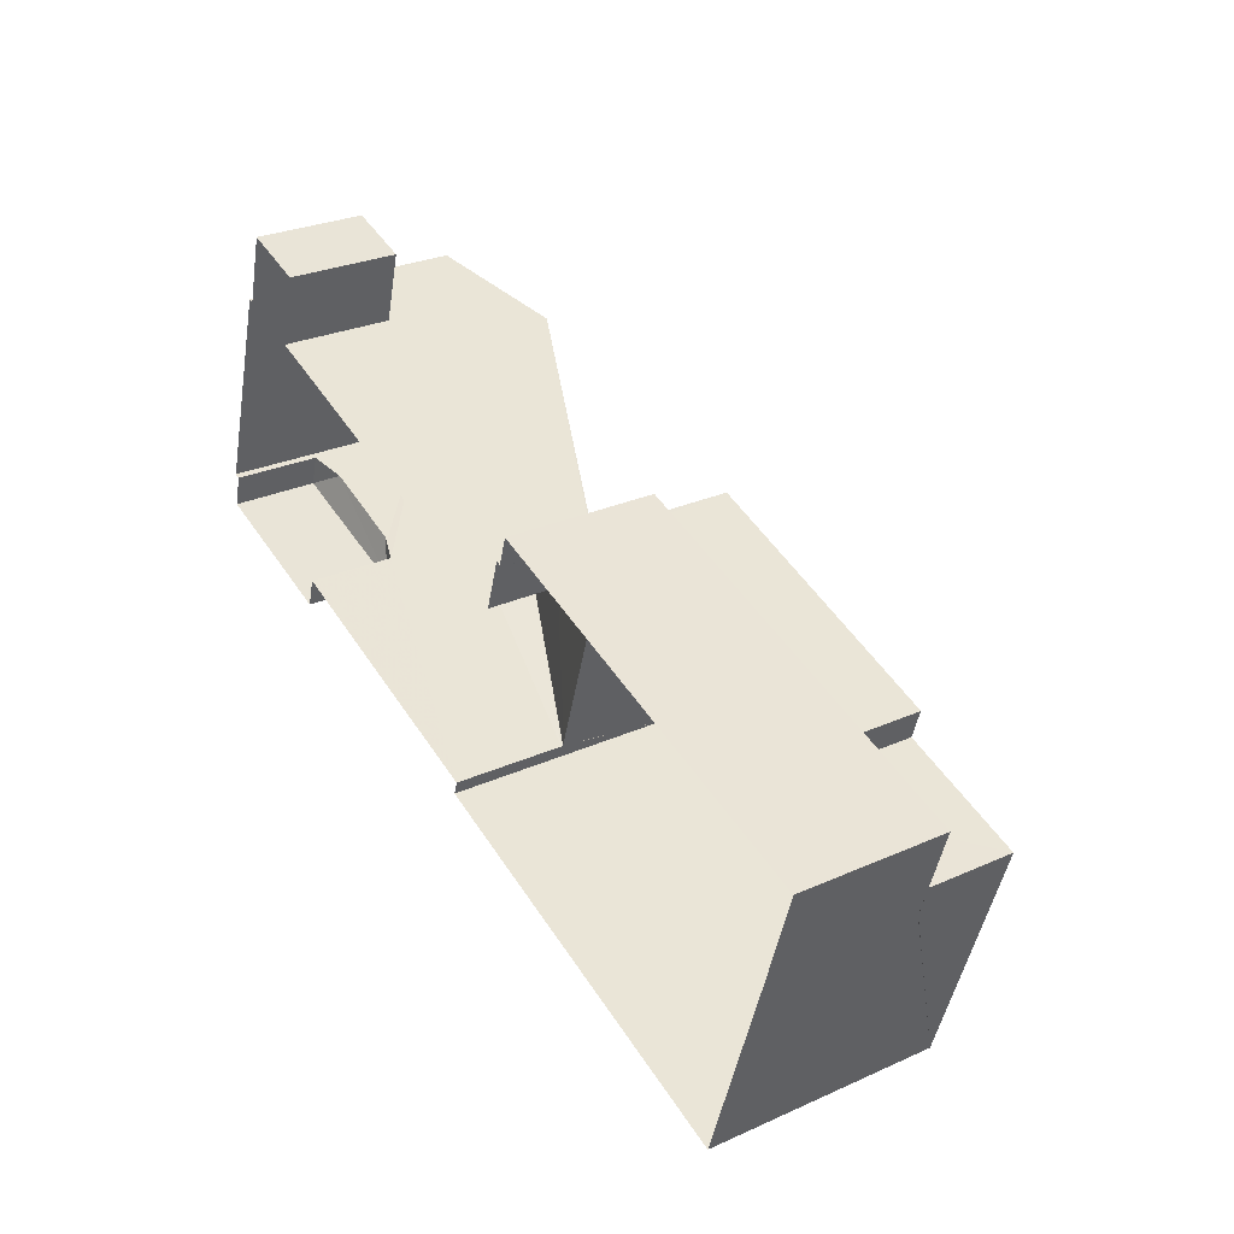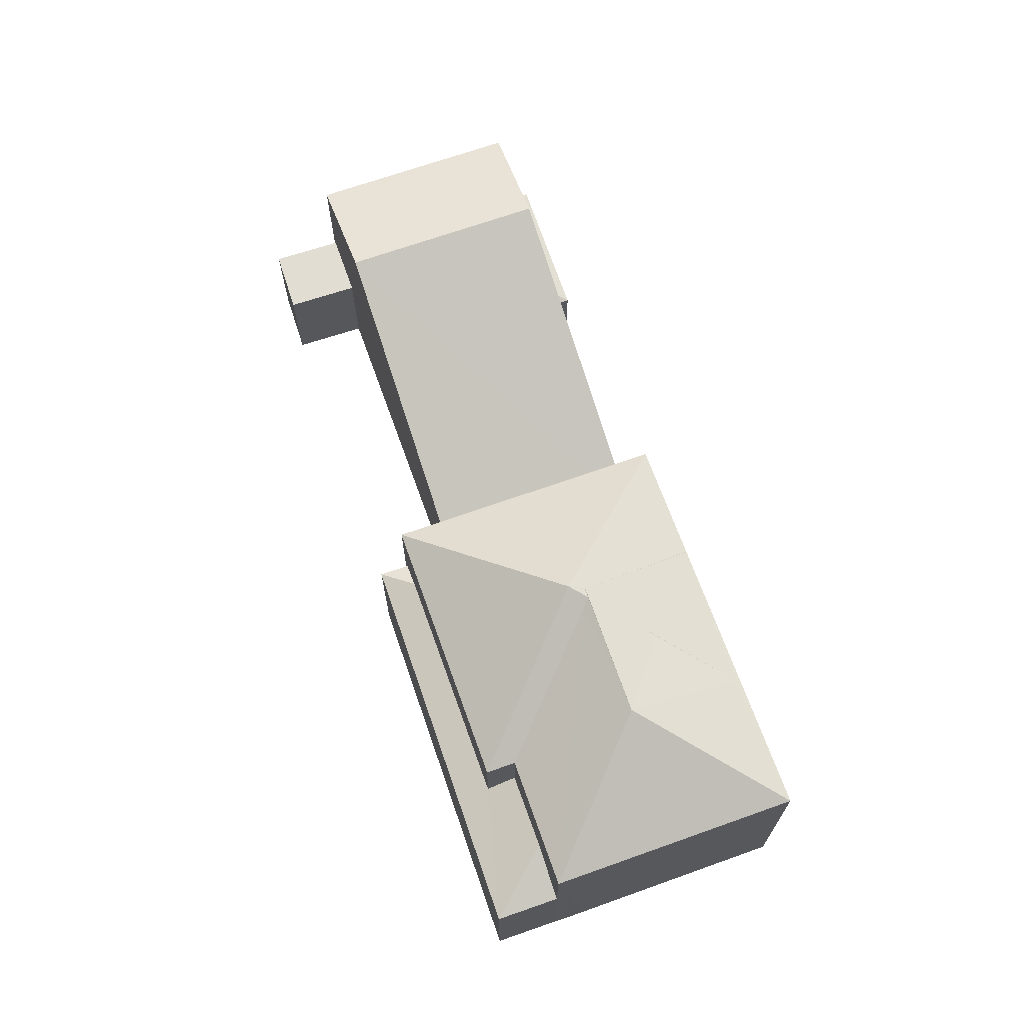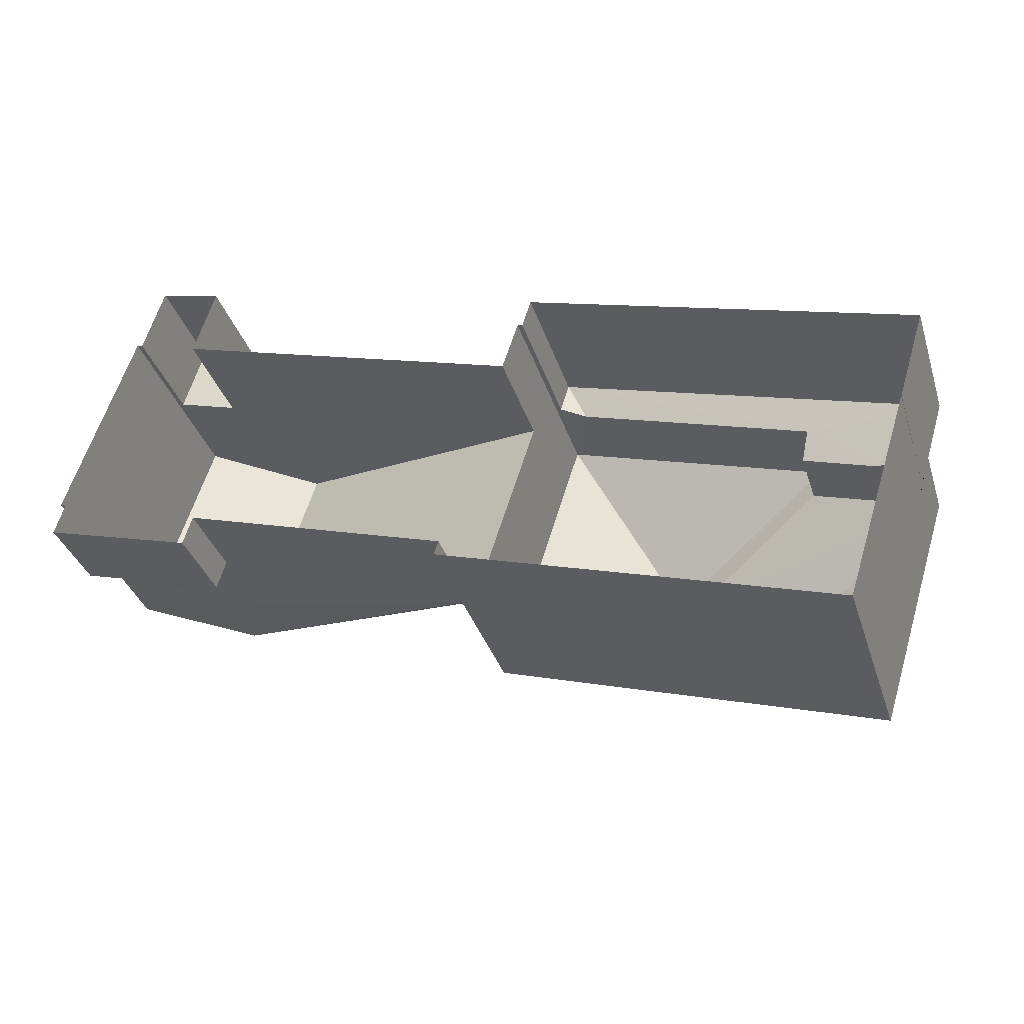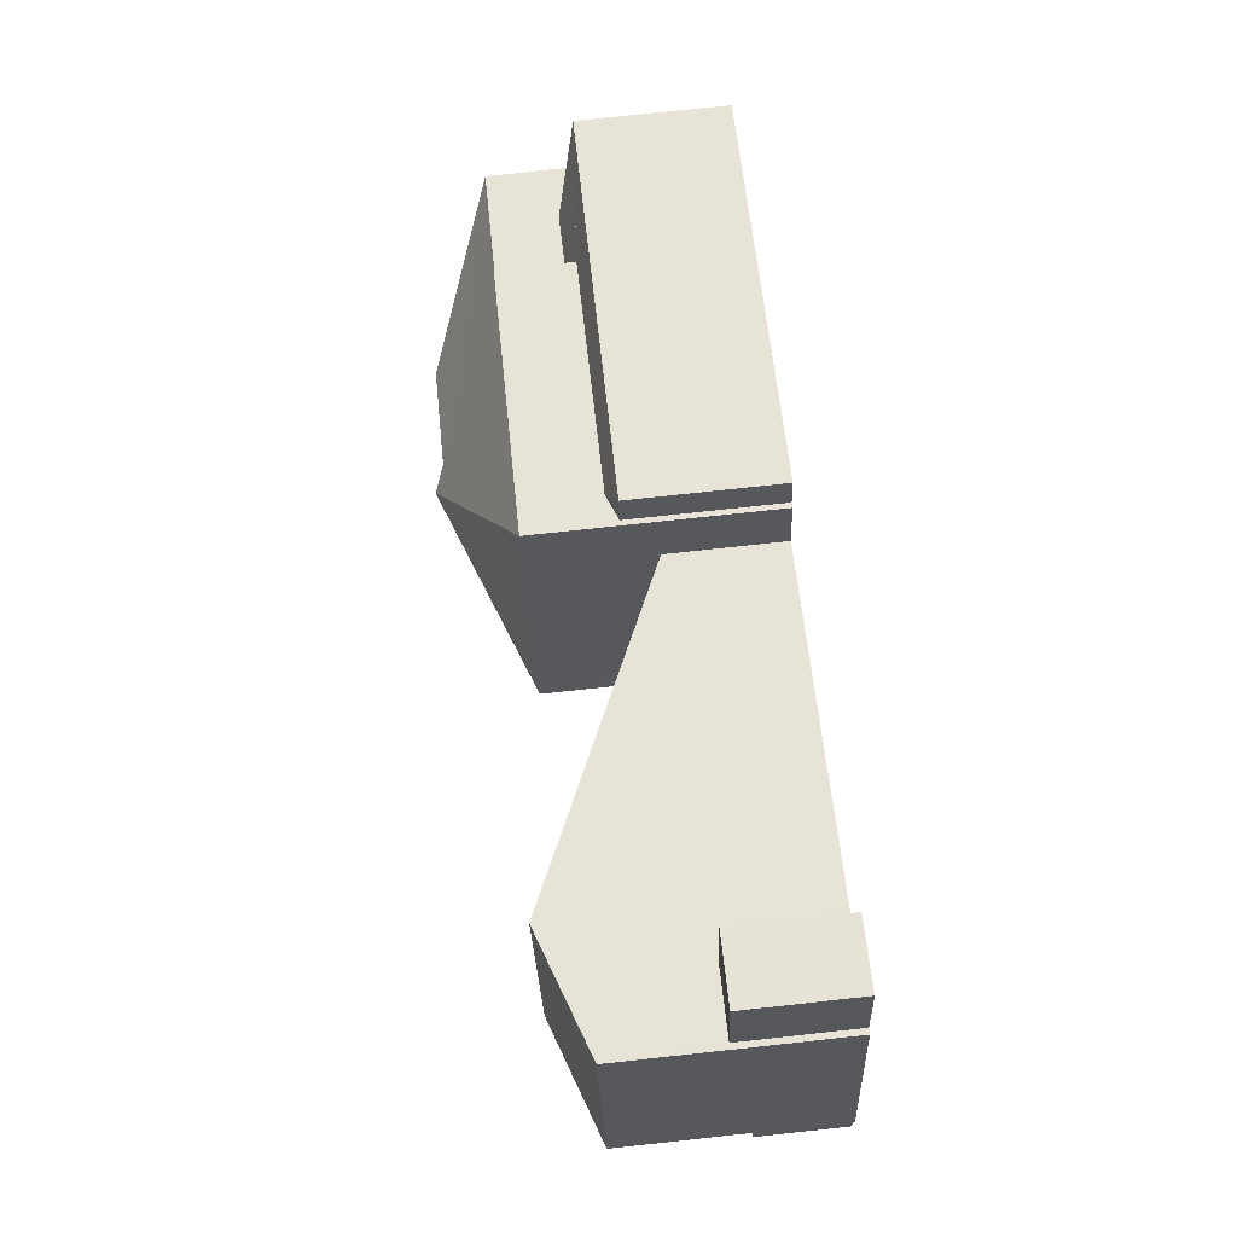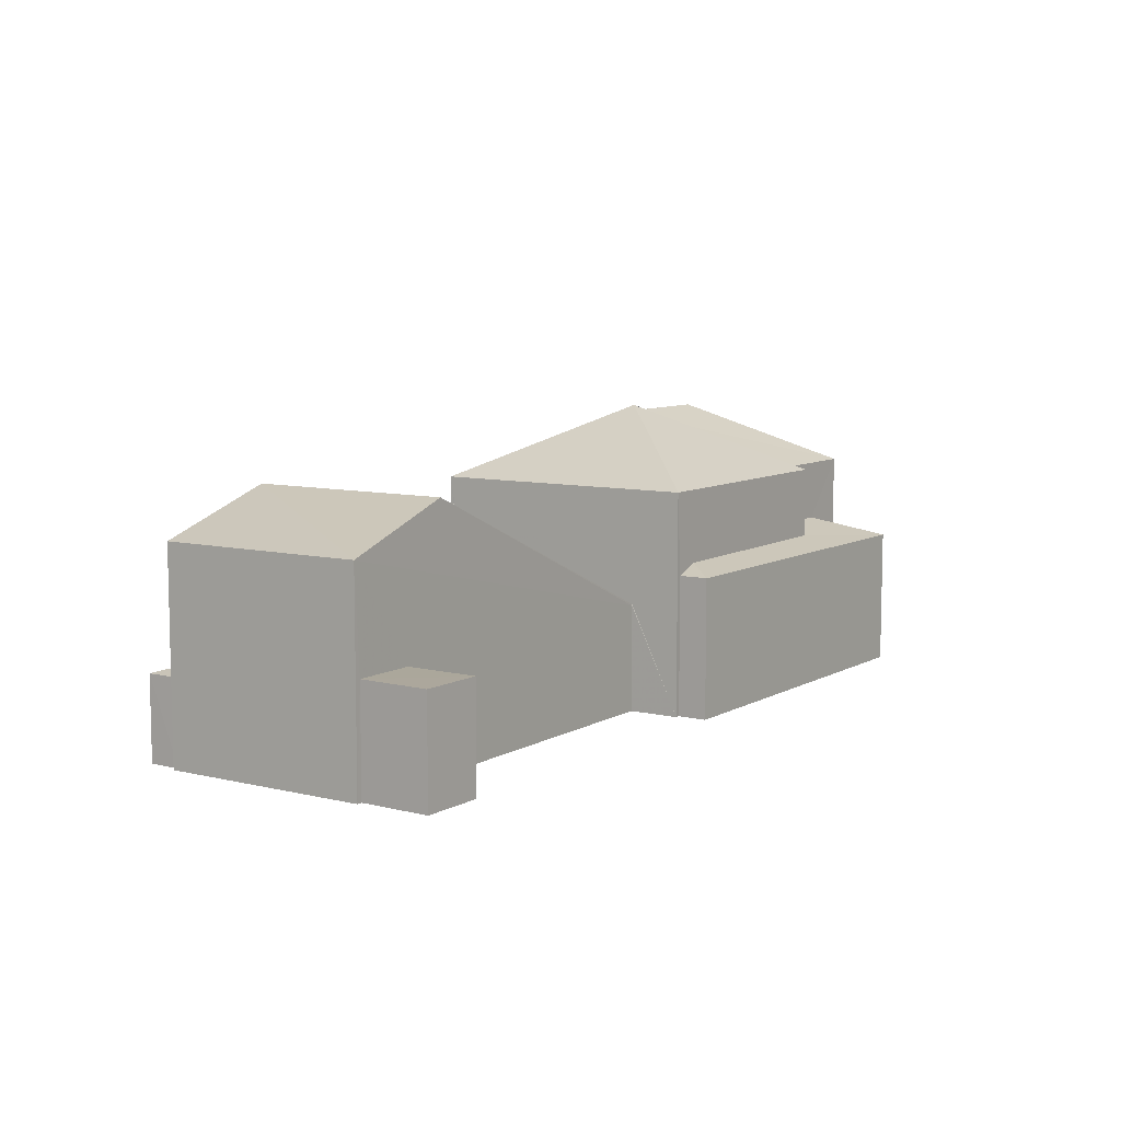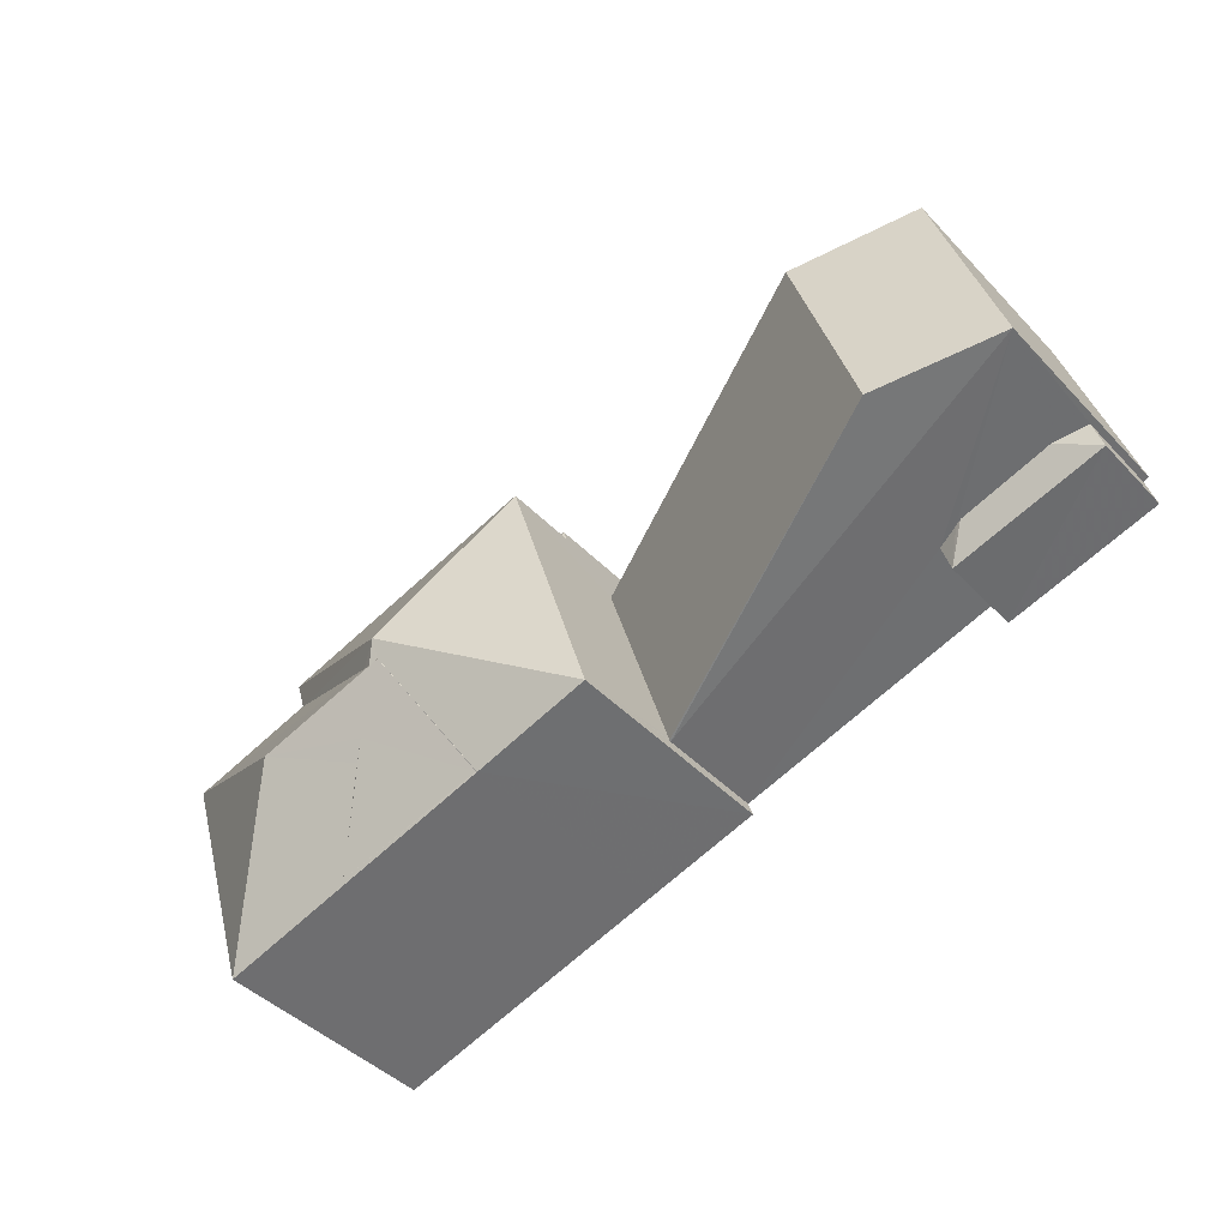
<metadata>
{"format":"obj","ext":"obj","renderer":"f3d","projection":"perspective","resolution":1024,"background":"white","views":[{"elev":28.8,"azim":-123.5,"up":"+Y"},{"elev":68.3,"azim":-92.1,"up":"+Z"},{"elev":-35.9,"azim":-162.9,"up":"+Y"},{"elev":78.0,"azim":83.9,"up":"+Y"},{"elev":8.2,"azim":141.2,"up":"+Z"},{"elev":-42.7,"azim":39.3,"up":"+Y"}]}
</metadata>
<code>
v -8.933e+04 -1.004e+05 1.852
v -8.933e+04 -1.004e+05 1.851
v -8.933e+04 -1.004e+05 1.852
v -8.934e+04 -1.004e+05 1.853
v -8.934e+04 -1.004e+05 1.853
v -8.935e+04 -1.004e+05 1.855
v -8.933e+04 -1.004e+05 1.852
v -8.933e+04 -1.004e+05 1.853
v -8.933e+04 -1.004e+05 1.852
v -8.934e+04 -1.004e+05 1.853
v -8.934e+04 -1.004e+05 1.854
v -8.935e+04 -1.005e+05 1.855
v -8.935e+04 -1.005e+05 1.855
v -8.935e+04 -1.005e+05 1.855
v -8.933e+04 -1.005e+05 1.853
v -8.933e+04 -1.005e+05 1.853
v -8.933e+04 -1.005e+05 1.853
v -8.933e+04 -1.004e+05 1.853
v -8.935e+04 -1.005e+05 1.855
v -8.935e+04 -1.005e+05 1.855
v -8.934e+04 -1.005e+05 1.855
v -8.935e+04 -1.005e+05 1.856
v -8.934e+04 -1.005e+05 1.855
v -8.934e+04 -1.005e+05 1.855
v -8.935e+04 -1.005e+05 10.29
v -8.934e+04 -1.005e+05 8.401
v -8.935e+04 -1.005e+05 10.53
v -8.934e+04 -1.005e+05 8.401
v -8.935e+04 -1.005e+05 10.29
v -8.935e+04 -1.005e+05 10.29
v -8.935e+04 -1.005e+05 10.3
v -8.934e+04 -1.004e+05 5.979
v -8.934e+04 -1.004e+05 5.979
v -8.934e+04 -1.004e+05 6.266
v -8.934e+04 -1.004e+05 8.399
v -8.935e+04 -1.004e+05 8.401
v -8.933e+04 -1.004e+05 4.923
v -8.933e+04 -1.004e+05 4.922
v -8.933e+04 -1.004e+05 4.923
v -8.933e+04 -1.004e+05 4.923
v -8.934e+04 -1.005e+05 5.039
v -8.933e+04 -1.005e+05 9.034
v -8.933e+04 -1.004e+05 9.033
v -8.934e+04 -1.005e+05 5.039
v -8.933e+04 -1.004e+05 7.848
v -8.933e+04 -1.005e+05 4.274
v -8.933e+04 -1.005e+05 4.274
v -8.933e+04 -1.005e+05 4.486
v -8.934e+04 -1.005e+05 8.411
v -8.935e+04 -1.005e+05 9.668
v -8.935e+04 -1.005e+05 8.46
v -8.933e+04 -1.004e+05 4.274
v -8.933e+04 -1.004e+05 4.56
v -8.933e+04 -1.005e+05 4.274
v -8.933e+04 -1.004e+05 7.848
v -8.935e+04 -1.005e+05 10.3
v -8.935e+04 -1.005e+05 10.16
v -8.935e+04 -1.005e+05 8.401
v -8.935e+04 -1.005e+05 5.981
v -8.935e+04 -1.004e+05 6.59
v -8.935e+04 -1.004e+05 5.981
v -8.935e+04 -1.005e+05 9.447
v -8.934e+04 -1.004e+05 5.038
v -8.935e+04 -1.004e+05 8.401
v -8.935e+04 -1.005e+05 5.981
v -8.935e+04 -1.005e+05 5.983
v -8.935e+04 -1.005e+05 5.981
v -8.933e+04 -1.005e+05 4.546
v -8.935e+04 -1.004e+05 6.289
v -8.935e+04 -1.004e+05 6.577
v -8.935e+04 -1.005e+05 8.403
v -8.935e+04 -1.004e+05 6.289
v -8.935e+04 -1.005e+05 5.981
v -8.934e+04 -1.005e+05 4.986
v -8.934e+04 -1.004e+05 4.985
f 1 2 3
f 4 5 6
f 7 8 3
f 1 3 9
f 5 10 11
f 12 6 5
f 13 14 12
f 15 16 17
f 15 18 16
f 18 3 8
f 9 15 11
f 19 20 13
f 19 21 22
f 23 24 21
f 15 23 11
f 9 3 18
f 11 13 5
f 13 12 5
f 9 18 15
f 11 19 13
f 11 21 19
f 23 21 11
f 25 26 27
f 25 28 26
f 27 29 30
f 27 30 25
f 25 30 31
f 32 33 34
f 35 36 27
f 37 38 39
f 40 37 39
f 41 42 43
f 41 44 42
f 43 42 45
f 46 47 48
f 35 27 26
f 49 50 51
f 52 53 54
f 45 42 55
f 31 30 29
f 31 29 56
f 57 58 56
f 29 57 56
f 59 60 61
f 28 31 49
f 50 56 62
f 49 31 50
f 31 56 50
f 63 41 43
f 64 57 27
f 64 27 36
f 57 29 27
f 57 64 58
f 31 28 25
f 65 66 67
f 68 48 47
f 69 60 70
f 69 61 60
f 53 47 54
f 53 68 47
f 62 51 50
f 28 51 71
f 51 56 71
f 51 62 56
f 28 49 51
f 56 58 71
f 61 72 33
f 33 72 34
f 69 72 61
f 66 73 67
f 72 69 36
f 36 70 64
f 36 69 70
f 39 2 1
f 39 38 2
f 72 36 34
f 5 32 10
f 32 34 35
f 10 32 35
f 34 36 35
f 5 4 33
f 32 5 33
f 73 20 67
f 73 13 20
f 33 4 6
f 61 33 6
f 18 54 16
f 18 52 54
f 8 52 18
f 15 46 23
f 55 52 8
f 53 52 55
f 53 55 68
f 46 74 23
f 46 55 74
f 68 55 48
f 48 55 46
f 42 74 55
f 42 44 74
f 60 64 70
f 64 60 58
f 58 59 14
f 14 59 12
f 60 59 58
f 7 55 8
f 7 45 55
f 75 43 45
f 75 63 43
f 19 22 65
f 22 71 65
f 13 73 14
f 66 71 58
f 14 73 58
f 65 71 66
f 73 66 58
f 28 71 22
f 21 28 22
f 65 67 20
f 19 65 20
f 40 39 1
f 9 40 1
f 12 61 6
f 12 59 61
f 28 24 26
f 28 21 24
f 46 17 47
f 46 15 17
f 37 2 38
f 37 3 2
f 9 11 40
f 11 75 40
f 3 37 7
f 40 75 45
f 37 40 45
f 7 37 45
f 74 24 23
f 24 74 26
f 11 10 75
f 26 63 35
f 10 35 63
f 75 10 63
f 41 63 26
f 41 26 44
f 26 74 44
f 54 17 16
f 54 47 17

</code>
